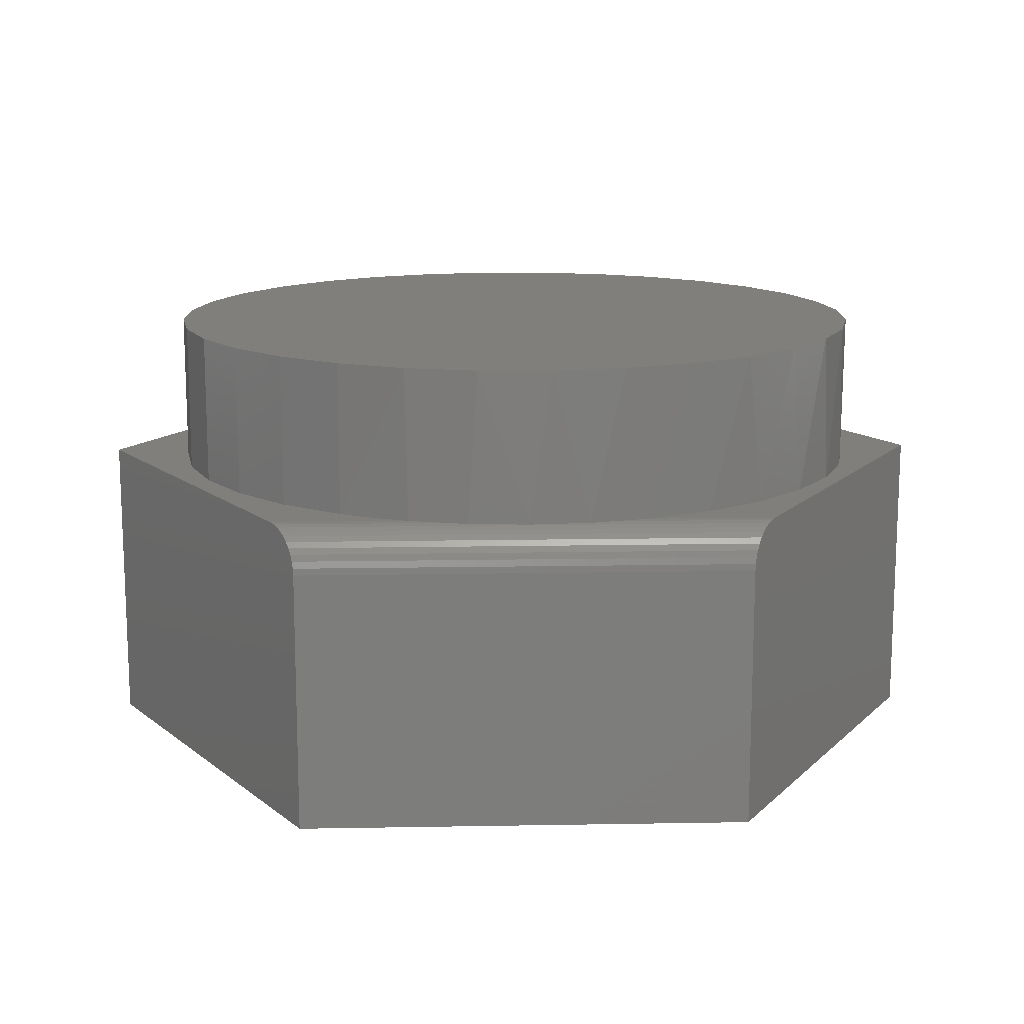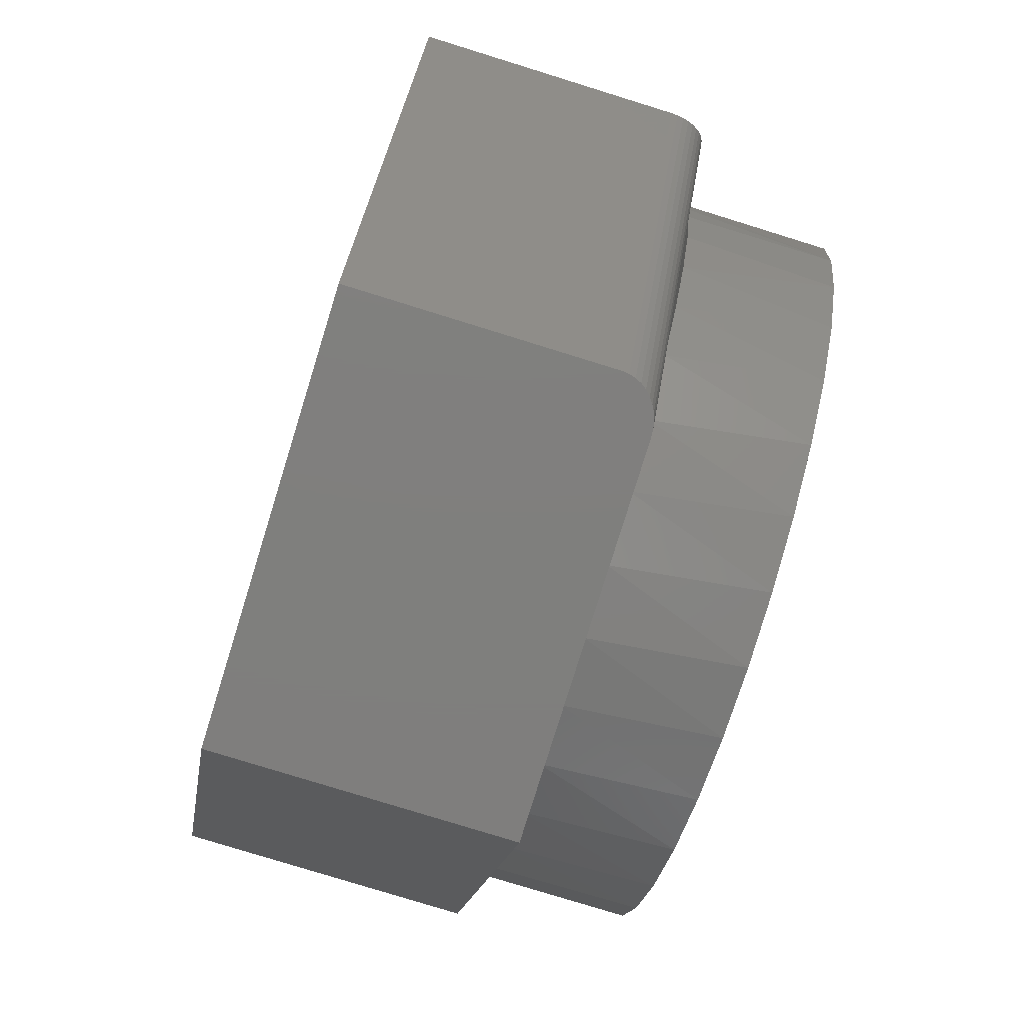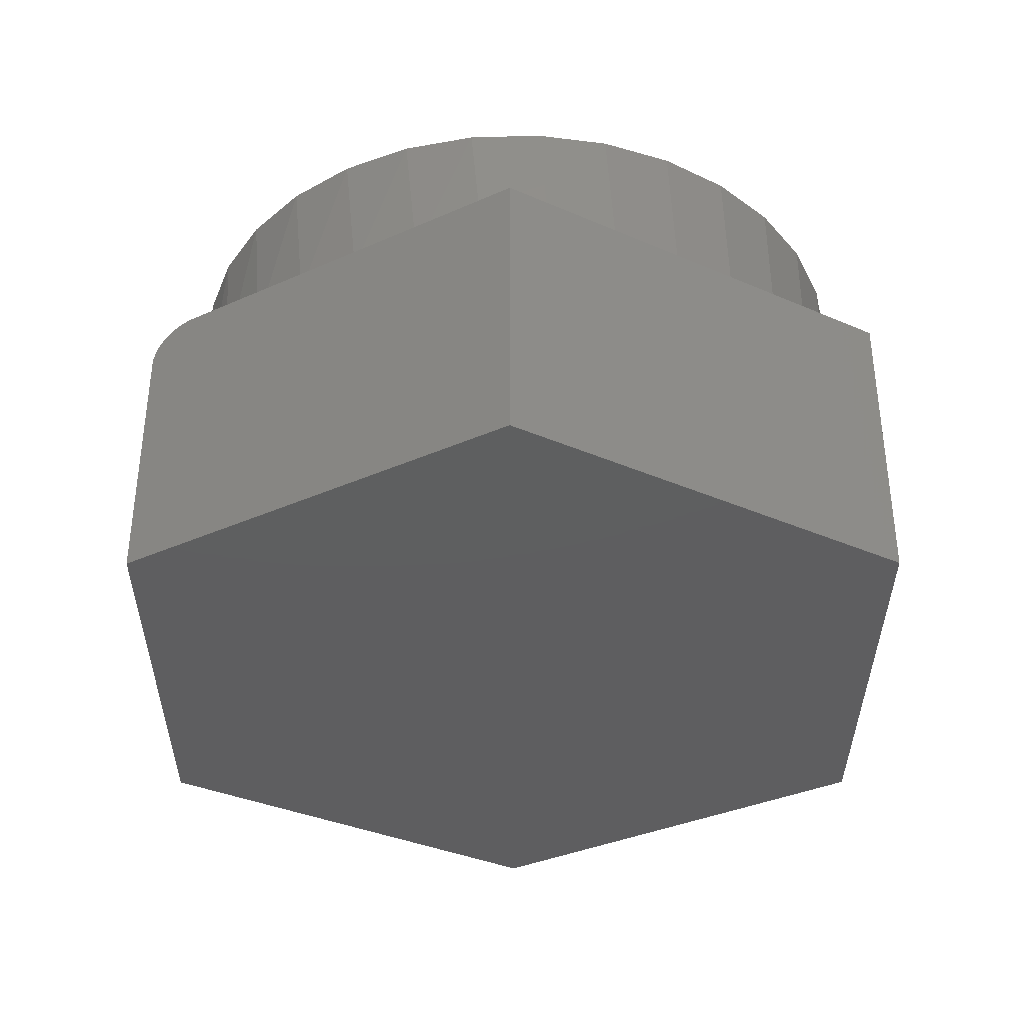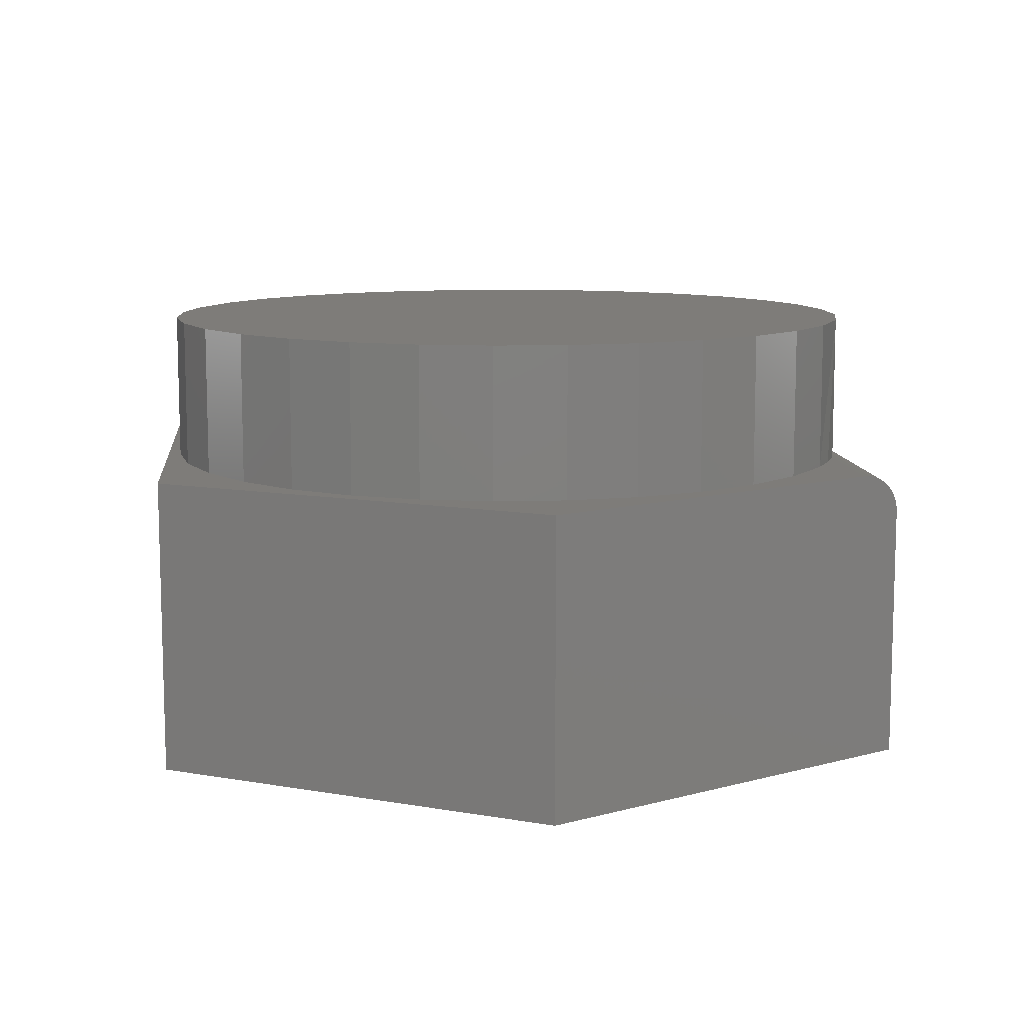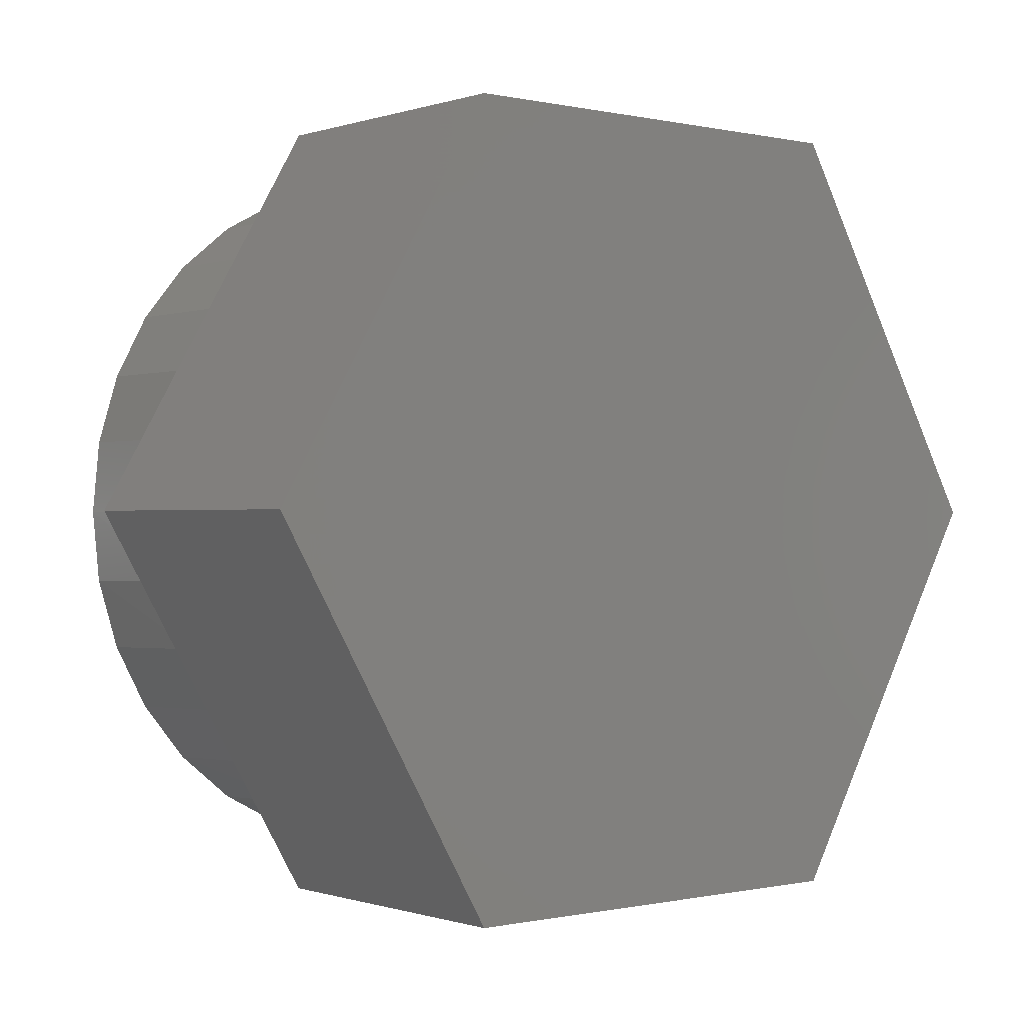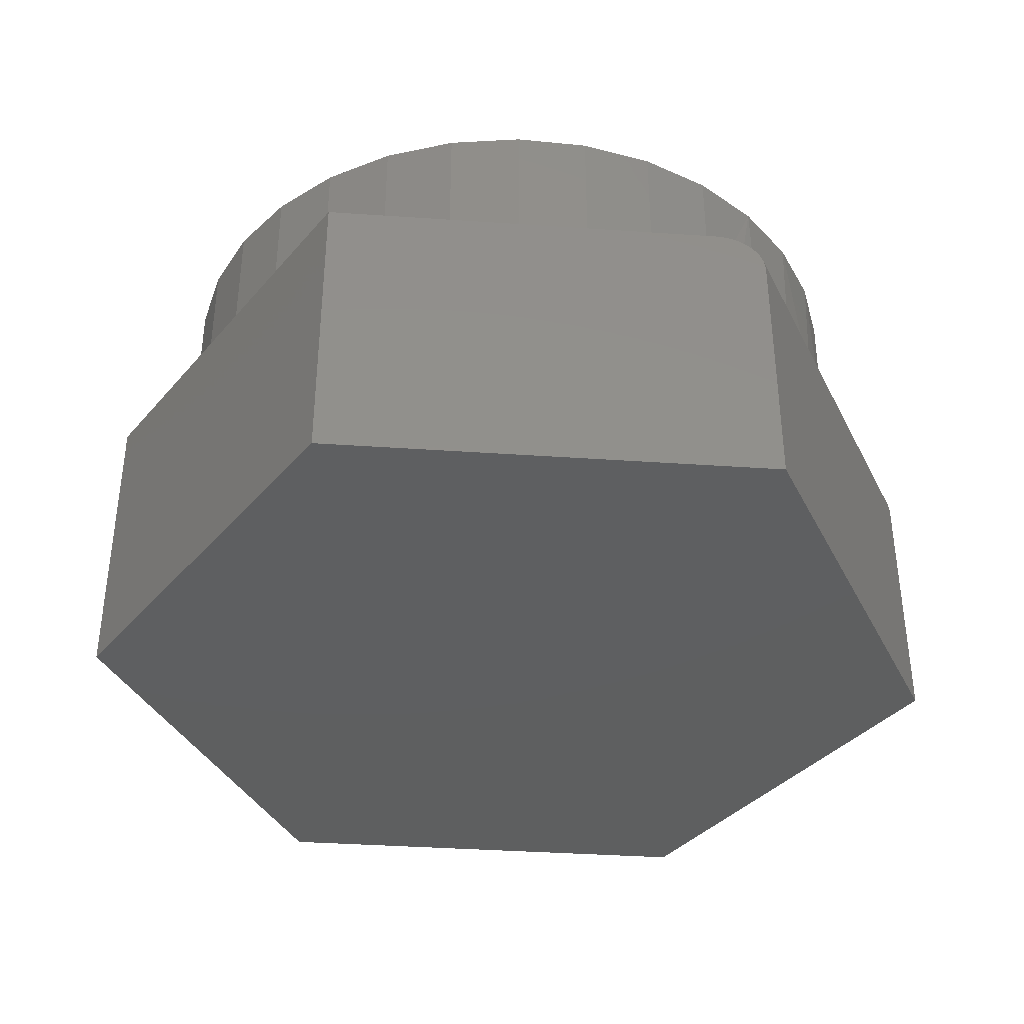
<metadata>
{"format":"stl","ext":"stl","renderer":"f3d","projection":"perspective","resolution":1024,"background":"white","views":[{"elev":13.7,"azim":-61.9,"up":"+Z"},{"elev":-79.0,"azim":-107.2,"up":"+Y"},{"elev":-36.2,"azim":30.1,"up":"+Z"},{"elev":10.1,"azim":-155.5,"up":"+Z"},{"elev":-0.3,"azim":140.4,"up":"+Y"},{"elev":-37.3,"azim":-125.4,"up":"+Z"}]}
</metadata>
<code>
# stl→obj: 99 verts, 194 faces
v -0.4905 -0.2908 0.5
v -0.5613 -0.2176 0.5
v -0.5891 -0.1223 0.5
v -0.5183 -0.3071 0.5
v -0.4613 -0.3884 0.5
v -0.3918 -0.4594 0.5
v -0.7015 0.06959 0.5
v -0.5984 -0.06145 0.5
v -0.6016 7.444e-17 0.5
v -0.5899 0.1186 0.5
v -0.5553 0.2326 0.5
v -0.4991 0.3377 0.5
v -0.3692 0.6373 0.5
v -0.4235 0.4298 0.5
v -0.3314 0.5054 0.5
v -0.2263 0.5616 0.5
v -0.1123 0.5962 0.5
v 0.006332 0.6079 0.5
v 0.3613 0.6373 0.5
v 0.7344 0 0.5
v 0.5118 0.3377 0.5
v 0.568 0.2326 0.5
v 0.6025 0.1186 0.5
v 0.6142 0 0.5
v 0.6032 -0.1151 0.5
v 0.5707 -0.2259 0.5
v 0.5177 -0.3287 0.5
v 0.3613 -0.6373 0.5
v 0.1249 0.5962 0.5
v 0.239 0.5616 0.5
v 0.3441 0.5054 0.5
v 0.4362 0.4298 0.5
v 0.4463 -0.4195 0.5
v 0.3589 -0.4952 0.5
v 0.2588 -0.553 0.5
v 0.1496 -0.5908 0.5
v 0.0352 -0.6072 0.5
v -0.2877 -0.6373 0.5
v -0.08025 -0.6017 0.5
v -0.1926 -0.5744 0.5
v -0.2977 -0.5264 0.5
v -0.7079 0.05856 0.4991
v -0.7141 0.04802 0.4965
v -0.3129 -0.6373 0.4966
v -0.3007 -0.6373 0.4991
v -0.7422 0 0.4297
v -0.3692 -0.6373 0.4297
v -0.7417 0.0008603 0.4407
v -0.3682 -0.6373 0.4407
v -0.7402 0.003464 0.4516
v -0.3651 -0.6373 0.4515
v -0.7377 0.007699 0.4618
v -0.3603 -0.6373 0.4617
v -0.7344 0.01331 0.471
v -0.3534 -0.6373 0.4712
v -0.7302 0.02052 0.4795
v -0.3451 -0.6373 0.4796
v -0.7253 0.02882 0.4867
v -0.3357 -0.6373 0.4865
v -0.72 0.03789 0.4923
v -0.3247 -0.6373 0.4923
v 0.6025 -0.1186 0.75
v 0.568 -0.2326 0.75
v 0.5118 -0.3377 0.75
v 0.4362 -0.4298 0.75
v 0.3441 -0.5054 0.75
v 0.239 -0.5616 0.75
v 0.1249 -0.5962 0.75
v 0.006332 -0.6079 0.75
v -0.1123 -0.5962 0.75
v -0.2263 -0.5616 0.75
v -0.3314 -0.5054 0.75
v -0.4235 -0.4298 0.75
v -0.4991 -0.3377 0.75
v -0.5553 -0.2326 0.75
v 0.6142 0 0.75
v -0.5899 -0.1186 0.75
v -0.6016 7.444e-17 0.75
v -0.5899 0.1186 0.75
v -0.5553 0.2326 0.75
v -0.4991 0.3377 0.75
v -0.4235 0.4298 0.75
v -0.3314 0.5054 0.75
v -0.2263 0.5616 0.75
v -0.1123 0.5962 0.75
v 0.006332 0.6079 0.75
v 0.1249 0.5962 0.75
v 0.239 0.5616 0.75
v 0.3441 0.5054 0.75
v 0.4362 0.4298 0.75
v 0.5118 0.3377 0.75
v 0.568 0.2326 0.75
v 0.6025 0.1186 0.75
v -0.7422 0 0
v -0.3692 0.6373 0
v -0.3692 -0.6373 0
v 0.3613 -0.6373 0
v 0.3613 0.6373 0
v 0.7344 0 0
f 1 2 3
f 1 4 2
f 5 4 1
f 5 1 6
f 7 3 8
f 7 8 9
f 7 9 10
f 7 10 11
f 7 11 12
f 13 7 12
f 13 12 14
f 13 14 15
f 13 15 16
f 13 16 17
f 13 17 18
f 13 18 19
f 20 21 22
f 20 22 23
f 20 23 24
f 20 24 25
f 20 25 26
f 20 26 27
f 20 27 28
f 19 18 29
f 19 29 30
f 19 30 31
f 19 31 32
f 19 32 21
f 19 21 20
f 28 27 33
f 28 33 34
f 28 34 35
f 28 35 36
f 28 36 37
f 28 37 38
f 38 37 39
f 38 39 40
f 38 40 41
f 38 41 6
f 42 43 44
f 42 44 45
f 42 45 38
f 42 38 6
f 42 6 1
f 42 1 3
f 42 3 7
f 46 47 48
f 48 47 49
f 48 49 50
f 50 49 51
f 50 51 52
f 52 51 53
f 52 53 54
f 54 53 55
f 54 55 56
f 56 55 57
f 56 57 58
f 58 57 59
f 58 59 60
f 60 59 61
f 60 61 43
f 43 61 44
f 62 63 26
f 27 26 63
f 63 64 27
f 33 27 64
f 64 65 33
f 34 33 65
f 65 66 34
f 35 34 66
f 66 67 35
f 36 35 67
f 67 68 36
f 37 36 68
f 68 69 37
f 39 37 69
f 69 70 39
f 40 39 70
f 70 71 40
f 41 40 71
f 71 72 41
f 73 74 5
f 5 74 4
f 4 74 75
f 6 41 72
f 6 72 73
f 6 73 5
f 24 76 25
f 25 76 62
f 25 62 26
f 77 3 75
f 75 3 2
f 75 2 4
f 78 9 77
f 77 9 8
f 77 8 3
f 9 78 10
f 10 78 79
f 10 79 11
f 11 79 80
f 11 80 12
f 12 80 81
f 12 81 14
f 14 81 82
f 14 82 15
f 15 82 83
f 15 83 16
f 16 83 84
f 16 84 17
f 17 84 85
f 17 85 18
f 18 85 86
f 18 86 29
f 29 86 87
f 29 87 30
f 30 87 88
f 30 88 31
f 31 88 89
f 31 89 32
f 32 89 90
f 32 90 21
f 21 90 91
f 21 91 22
f 22 91 92
f 22 92 23
f 23 92 93
f 23 93 24
f 24 93 76
f 85 87 86
f 87 85 88
f 88 85 84
f 88 84 89
f 89 84 83
f 89 83 90
f 90 83 82
f 90 82 91
f 91 82 81
f 91 81 92
f 92 81 80
f 92 80 93
f 93 80 79
f 93 79 76
f 76 79 78
f 76 78 62
f 62 78 77
f 62 77 63
f 63 77 75
f 63 75 64
f 64 75 74
f 64 74 65
f 65 74 73
f 65 73 66
f 66 73 72
f 66 72 67
f 67 72 71
f 67 71 68
f 68 71 70
f 68 70 69
f 46 48 50
f 94 46 50
f 94 50 52
f 94 52 54
f 94 54 56
f 94 56 58
f 94 58 60
f 94 60 43
f 94 43 42
f 94 42 7
f 94 7 13
f 94 13 95
f 59 44 61
f 45 44 59
f 45 59 57
f 45 57 55
f 45 55 53
f 45 53 51
f 45 51 49
f 45 49 47
f 45 47 96
f 45 96 38
f 38 96 28
f 28 96 97
f 46 94 47
f 47 94 96
f 98 99 95
f 95 99 94
f 99 97 94
f 94 97 96
f 19 98 13
f 13 98 95
f 20 99 19
f 19 99 98
f 28 97 20
f 20 97 99

</code>
